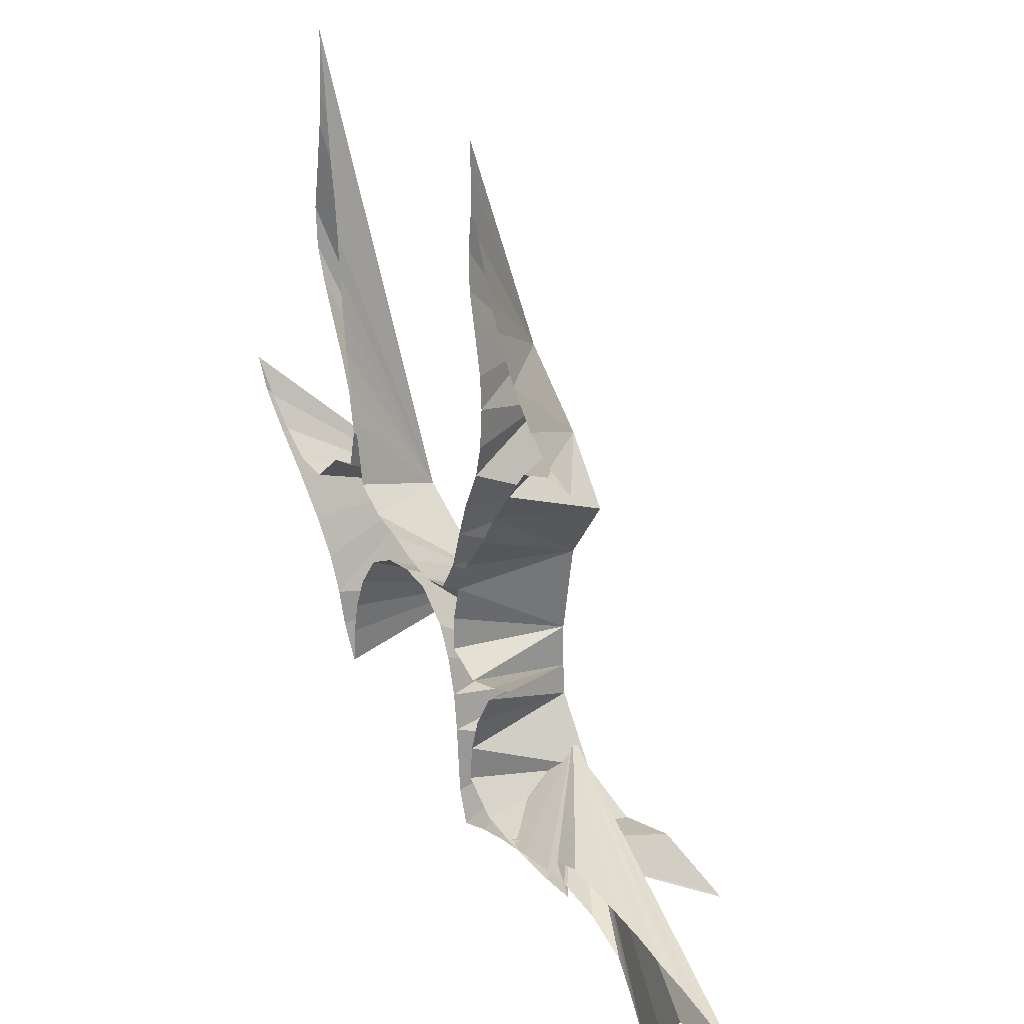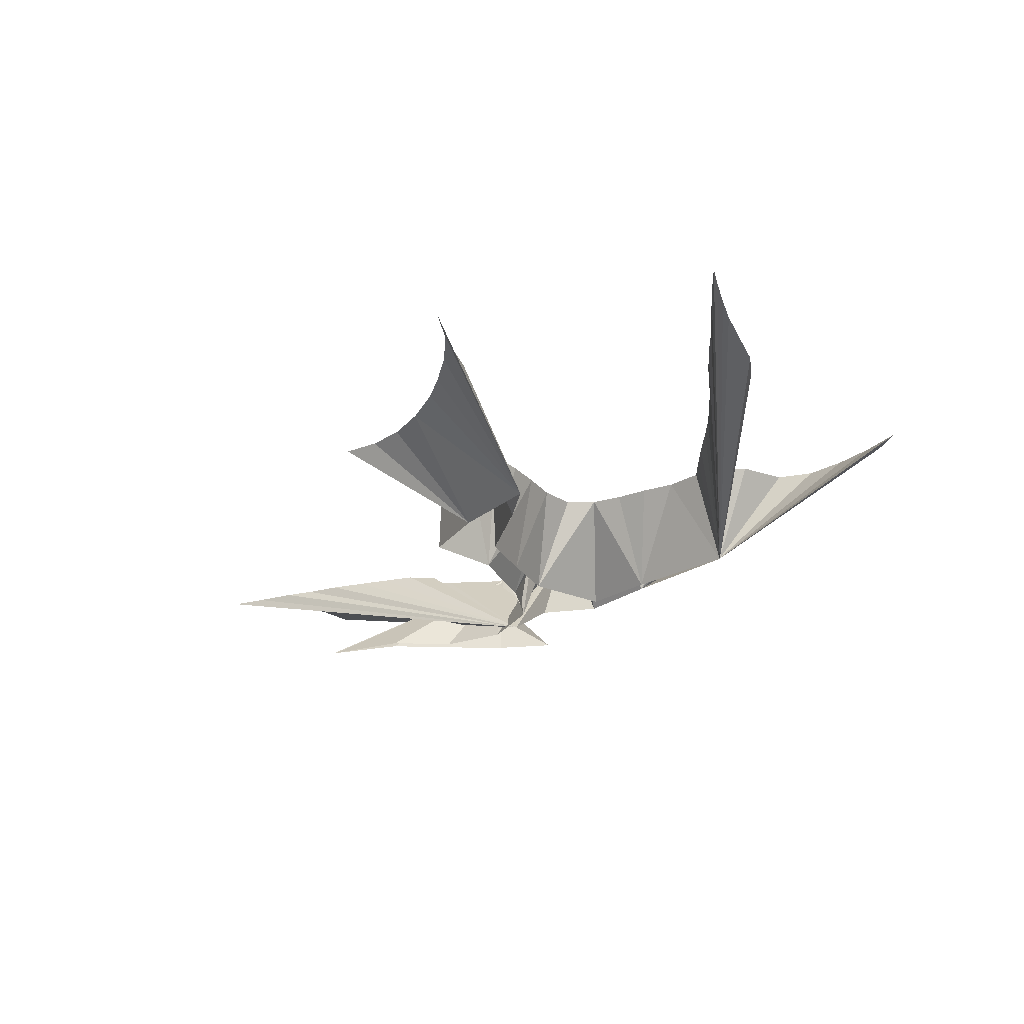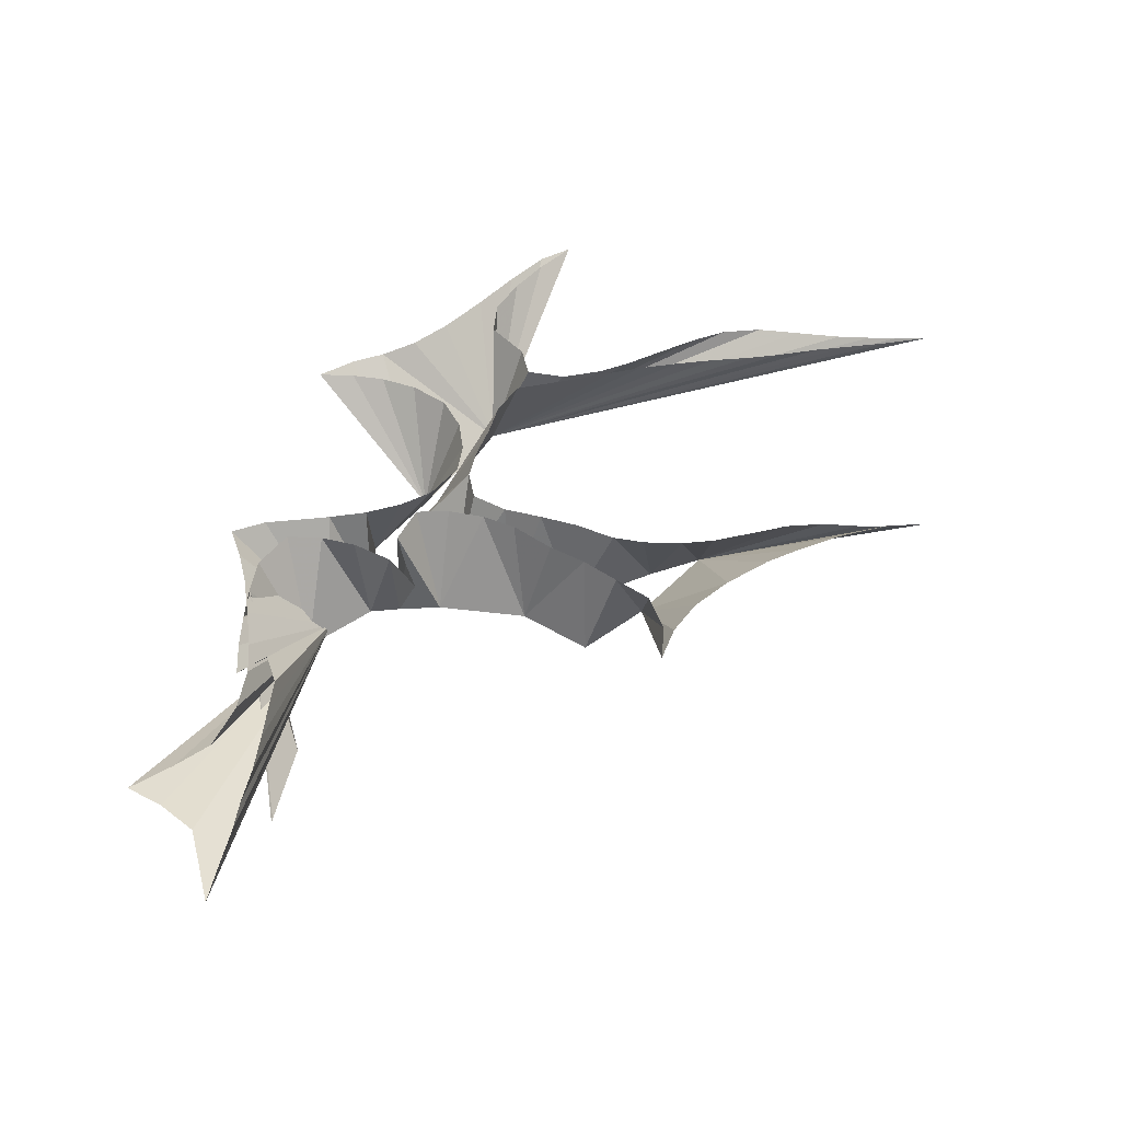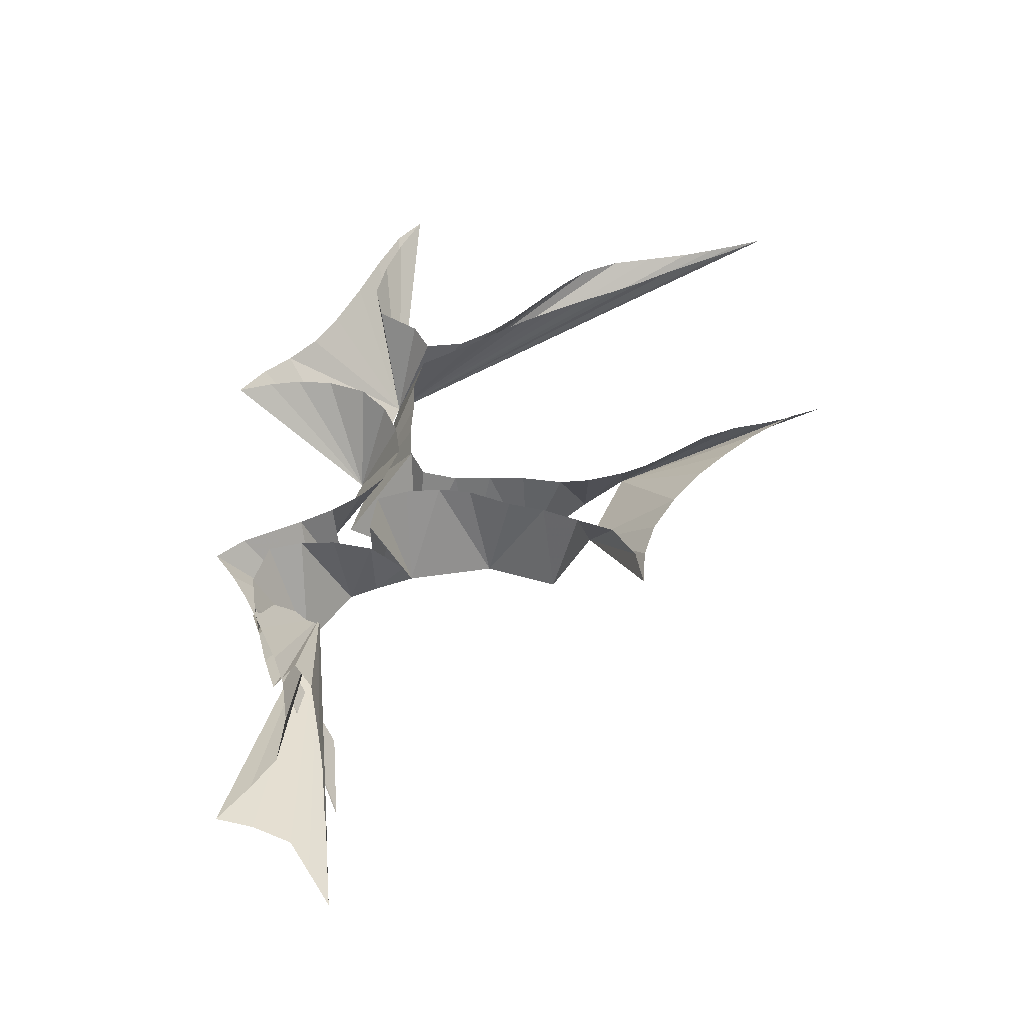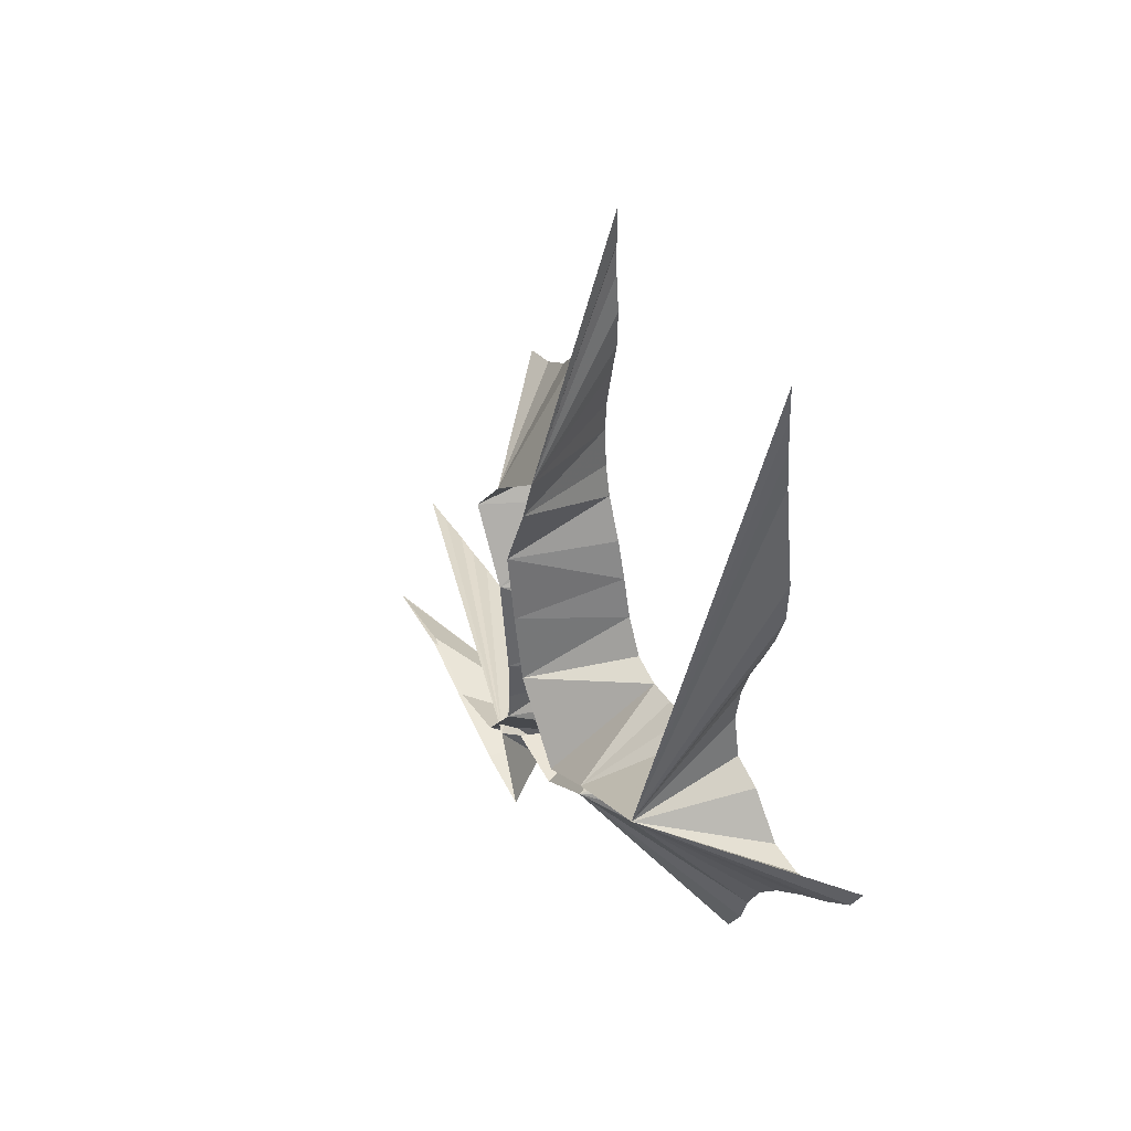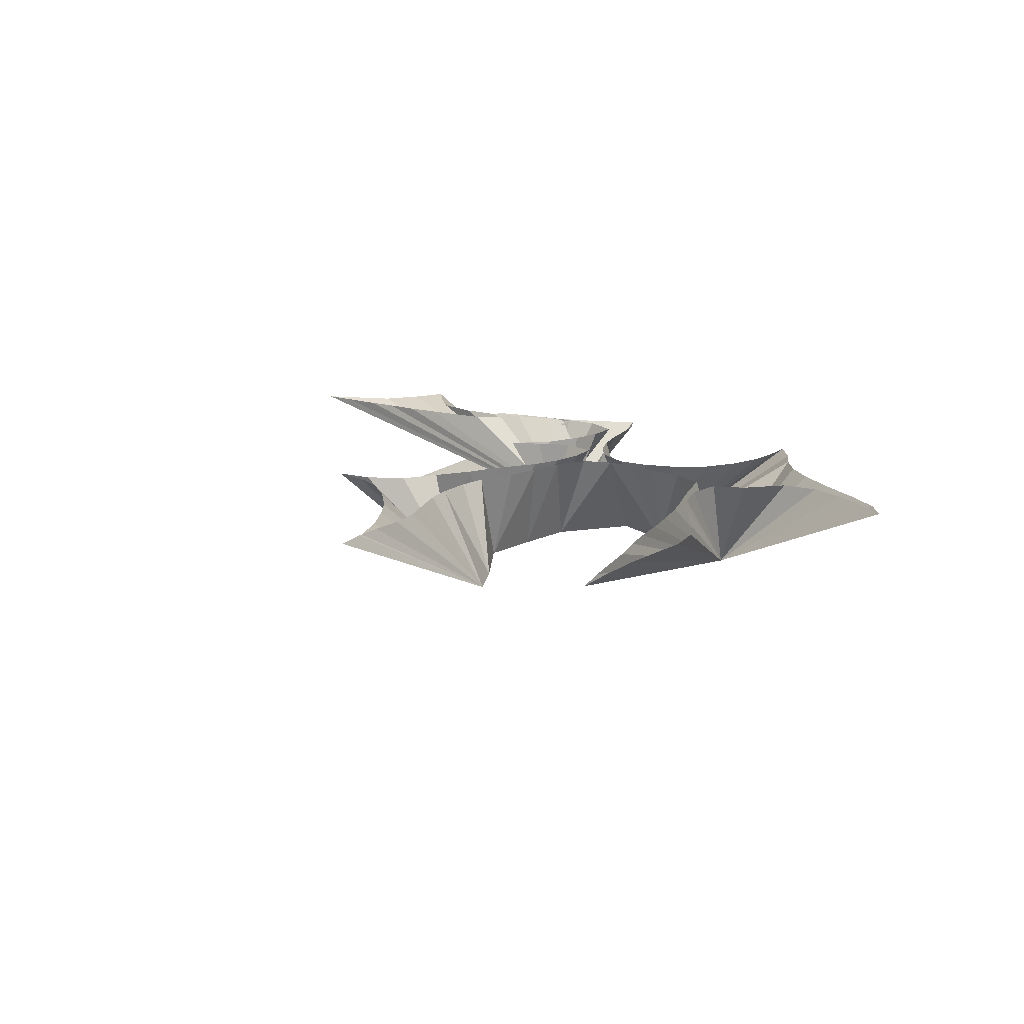
<metadata>
{"format":"obj","ext":"obj","renderer":"f3d","projection":"perspective","resolution":1024,"background":"white","views":[{"elev":24.8,"azim":57.6,"up":"+Y"},{"elev":-24.1,"azim":-169.7,"up":"+Z"},{"elev":49.1,"azim":87.8,"up":"+Z"},{"elev":52.2,"azim":71.2,"up":"+Z"},{"elev":46.3,"azim":-115.1,"up":"+Y"},{"elev":13.3,"azim":-154.6,"up":"+Z"}]}
</metadata>
<code>
v -21.99 17.42 -4.448
v -20.72 17.69 -4.448
v -19.35 18.02 -4.448
v -17.68 17.79 -4.448
v -19.22 18.05 -4.448
v -17.77 17.81 -4.448
v -19.42 18.24 -4.448
v -20.74 17.92 -4.448
v -22.09 18.37 -4.448
v -22.97 19.64 -4.448
v -23.01 20.24 -4.448
v -23.02 21.09 -4.448
v -22.72 22.87 -4.448
v -21.82 24.11 -4.448
v -22.75 25.34 -4.448
v -24.14 26.66 -4.448
v -23.78 25.6 -4.448
v -23.07 23.91 -4.448
v -23.33 22.65 -4.448
v -23.64 21.4 -4.448
v -24.83 20.16 -4.448
v -26.05 21.06 -4.448
v -28.01 22.31 -4.448
v -26.01 20.79 -4.448
v -24.72 19.71 -4.448
v -23.5 19.66 -4.448
v -22.64 18.8 -4.448
v -23.22 17.39 -4.448
v -22.04 17.33 -2.548
v -22.76 17.48 -2.548
v -23.46 18.03 -2.548
v -23.39 18.74 -2.548
v -23.18 19.42 -2.548
v -22.75 20.15 -2.548
v -22.01 20.67 -2.548
v -22.63 20.47 -2.548
v -23.33 20.3 -2.548
v -24.04 20.69 -2.548
v -24.03 21.36 -2.548
v -23.85 22.07 -2.548
v -23.54 22.7 -2.548
v -22.95 23.43 -2.548
v -22.54 24.1 -2.548
v -22.02 24.73 -2.548
v -21.52 25.36 -2.548
v -20.73 25.61 -2.548
v -19.99 25.51 -2.548
v -20.68 25.81 -2.548
v -21.3 26.27 -2.548
v -21.87 26.97 -2.548
v -22.39 27.83 -2.548
v -22.71 28.55 -2.548
v -23.03 29.4 -2.548
v -23.28 30.43 -2.548
v -23.29 31.15 -2.548
v -23.26 30.51 -2.548
v -23.29 29.8 -2.548
v -23.38 29.08 -2.548
v -23.35 28.32 -2.548
v -23.2 27.71 -2.548
v -23.01 26.78 -2.548
v -22.96 26.13 -2.548
v -23.02 25.34 -2.548
v -23.17 24.73 -2.548
v -23.55 23.97 -2.548
v -23.8 23.26 -2.548
v -24.04 22.52 -2.548
v -24.44 21.89 -2.548
v -25.06 21.79 -2.548
v -25.67 21.96 -2.548
v -26.31 22.22 -2.548
v -26.97 22.44 -2.548
v -27.6 22.87 -2.548
v -27.71 23.53 -2.548
v -27.83 24.19 -2.548
v -28 24.96 -2.548
v -28.12 25.6 -2.548
v -28.23 26.42 -2.548
v -28.31 27.22 -2.548
v -28.35 27.98 -2.548
v -28.42 28.71 -2.548
v -28.55 29.55 -2.548
v -28.62 30.25 -2.548
v -28.7 31.12 -2.548
v -28.82 32 -2.548
v -28.85 31.36 -2.548
v -28.89 30.75 -2.548
v -28.95 30.09 -2.548
v -29.1 29.18 -2.548
v -29.24 28.33 -2.548
v -29.2 27.53 -2.548
v -28.96 26.84 -2.548
v -28.62 26.07 -2.548
v -28.29 25.36 -2.548
v -28.05 24.71 -2.548
v -27.91 23.9 -2.548
v -28.09 23.13 -2.548
v -28.74 23.01 -2.548
v -29.48 22.39 -2.548
v -30.21 22.48 -2.548
v -30.9 22.95 -2.548
v -31.52 23.51 -2.548
v -32.11 24.18 -2.548
v -31.79 23.54 -2.548
v -31.13 22.83 -2.548
v -30.39 22.11 -2.548
v -29.64 21.32 -2.548
v -29.11 20.63 -2.548
v -28.77 19.93 -2.548
v -28.56 19.27 -2.548
v -28.18 18.56 -2.548
v -28.12 19.29 -2.548
v -27.99 19.94 -2.548
v -27.71 20.62 -2.548
v -27.22 21.27 -2.548
v -26.54 21.59 -2.548
v -25.86 21.67 -2.548
v -25.22 21.55 -2.548
v -24.57 20.99 -2.548
v -24.26 20.37 -2.548
v -24.06 19.64 -2.548
v -23.96 18.89 -2.548
v -23.91 18.23 -2.548
v -23.86 17.56 -2.548
v -23.64 16.89 -2.548
v -22.99 17.09 -2.548
v -22.29 17.23 -2.548
v -21.46 17.32 -2.548
v -20.64 17.4 -2.548
v -19.96 17.41 -2.548
v -19.09 17.24 -2.548
v -18.21 16.81 -2.548
v -17.75 16.14 -2.548
v -17.27 15.31 -2.548
v -16.86 15.96 -2.548
v -16.28 16.59 -2.548
v -15.52 16.75 -2.548
v -14.71 16.93 -2.548
v -15.44 17.11 -2.548
v -16.26 17.33 -2.548
v -16.88 17.44 -2.548
v -17.6 17.63 -2.548
v -18.34 17.75 -2.548
v -19.02 17.85 -2.548
v -19.69 17.95 -2.548
v -20.31 17.77 -2.548
v -19.93 17.2 -2.548
v -20.63 17.2 -2.548
v -21.36 17.25 -2.548
f 28 149 27
f 149 27 148
f 148 27 147
f 147 27 146
f 146 27 145
f 145 27 144
f 144 27 143
f 143 27 142
f 142 27 141
f 141 27 140
f 140 27 139
f 139 27 138
f 138 27 137
f 137 27 136
f 136 27 135
f 135 27 134
f 134 27 133
f 133 27 132
f 132 27 131
f 131 27 130
f 130 27 129
f 129 27 128
f 128 27 127
f 127 27 126
f 126 27 125
f 125 27 124
f 124 27 123
f 123 27 122
f 27 122 26
f 122 26 121
f 26 121 25
f 121 25 120
f 120 25 119
f 25 119 24
f 119 24 118
f 118 24 117
f 117 24 116
f 116 24 115
f 115 24 114
f 114 24 113
f 113 24 112
f 112 24 111
f 111 24 110
f 110 24 109
f 24 109 23
f 109 23 108
f 108 23 107
f 107 23 106
f 106 23 105
f 105 23 104
f 104 23 103
f 103 23 102
f 102 23 101
f 101 23 100
f 100 23 99
f 99 23 98
f 98 23 97
f 97 23 96
f 96 23 95
f 95 23 94
f 94 23 93
f 93 23 92
f 92 23 91
f 91 23 90
f 90 23 89
f 89 23 88
f 88 23 87
f 87 23 86
f 86 23 85
f 85 23 84
f 84 23 83
f 83 23 82
f 82 23 81
f 81 23 80
f 80 23 79
f 79 23 78
f 78 23 77
f 77 23 76
f 76 23 75
f 75 23 74
f 74 23 73
f 73 23 72
f 23 72 22
f 72 22 71
f 71 22 70
f 70 22 69
f 22 69 21
f 21 69 20
f 69 20 68
f 68 20 67
f 20 67 19
f 67 19 66
f 19 66 18
f 66 18 65
f 65 18 64
f 18 64 17
f 64 17 63
f 63 17 62
f 17 62 16
f 62 16 61
f 61 16 60
f 60 16 59
f 59 16 58
f 58 16 57
f 57 16 56
f 56 16 55
f 55 16 54
f 54 16 53
f 53 16 52
f 52 16 51
f 51 16 50
f 16 50 15
f 50 15 49
f 49 15 48
f 48 15 47
f 47 15 46
f 46 15 45
f 45 15 44
f 15 44 14
f 44 14 43
f 14 43 13
f 43 13 42
f 42 13 41
f 41 13 40
f 13 40 12
f 40 12 39
f 39 12 38
f 38 12 37
f 12 37 11
f 37 11 36
f 36 11 35
f 35 11 34
f 11 34 10
f 34 10 33
f 33 10 32
f 10 32 9
f 32 9 31
f 31 9 30
f 30 9 29
f 9 29 8
f 8 29 7
f 7 29 6
f 6 29 5
f 5 29 4
f 4 29 3
f 3 29 2
f 2 29 1
f 29 1 149
f 1 149 28

</code>
